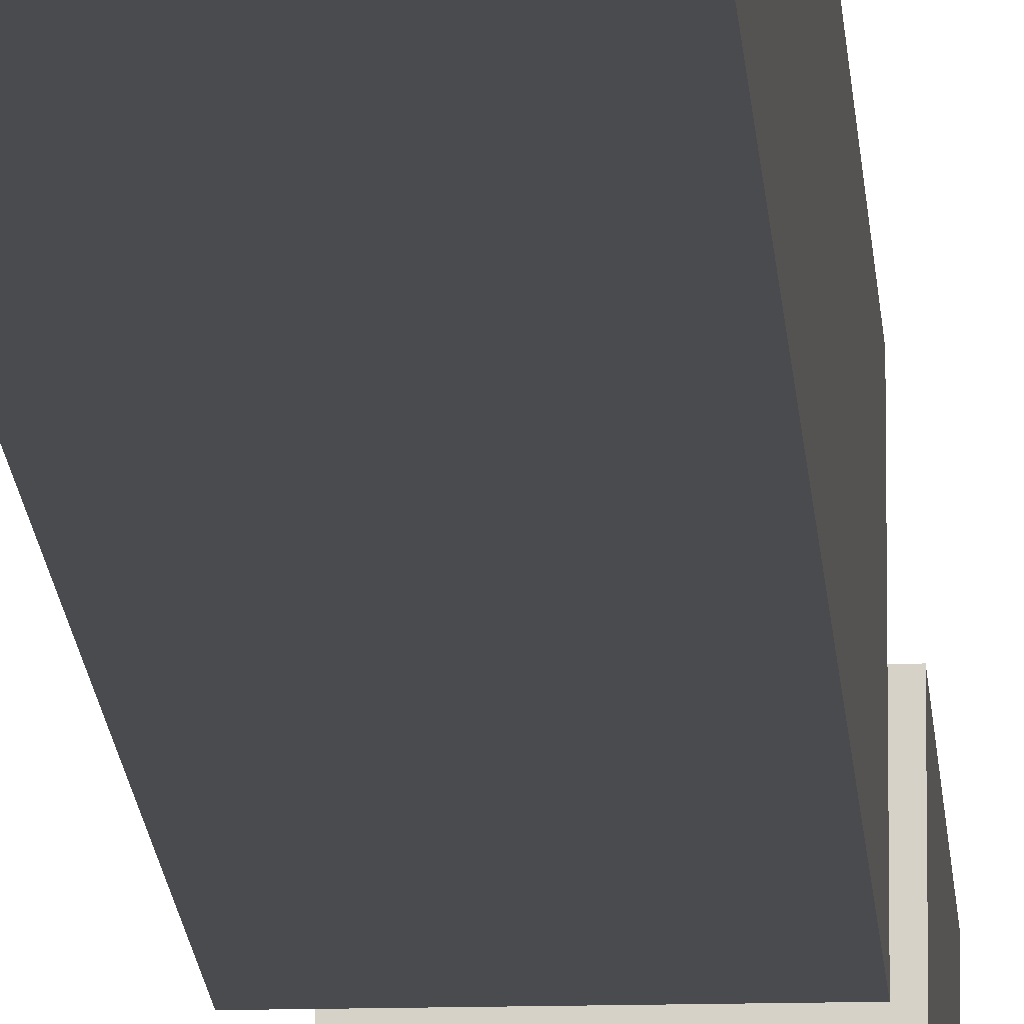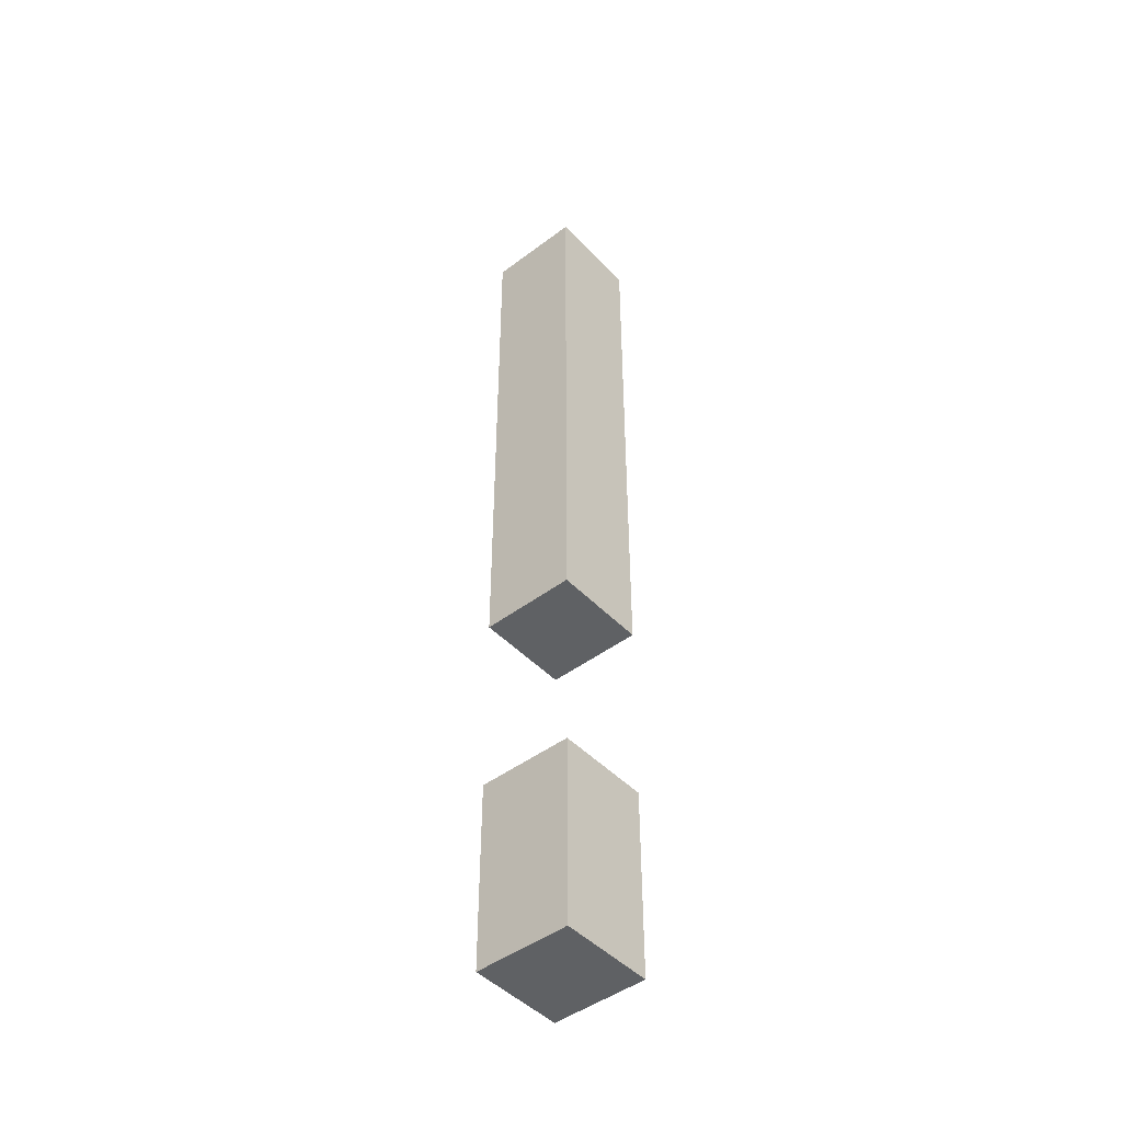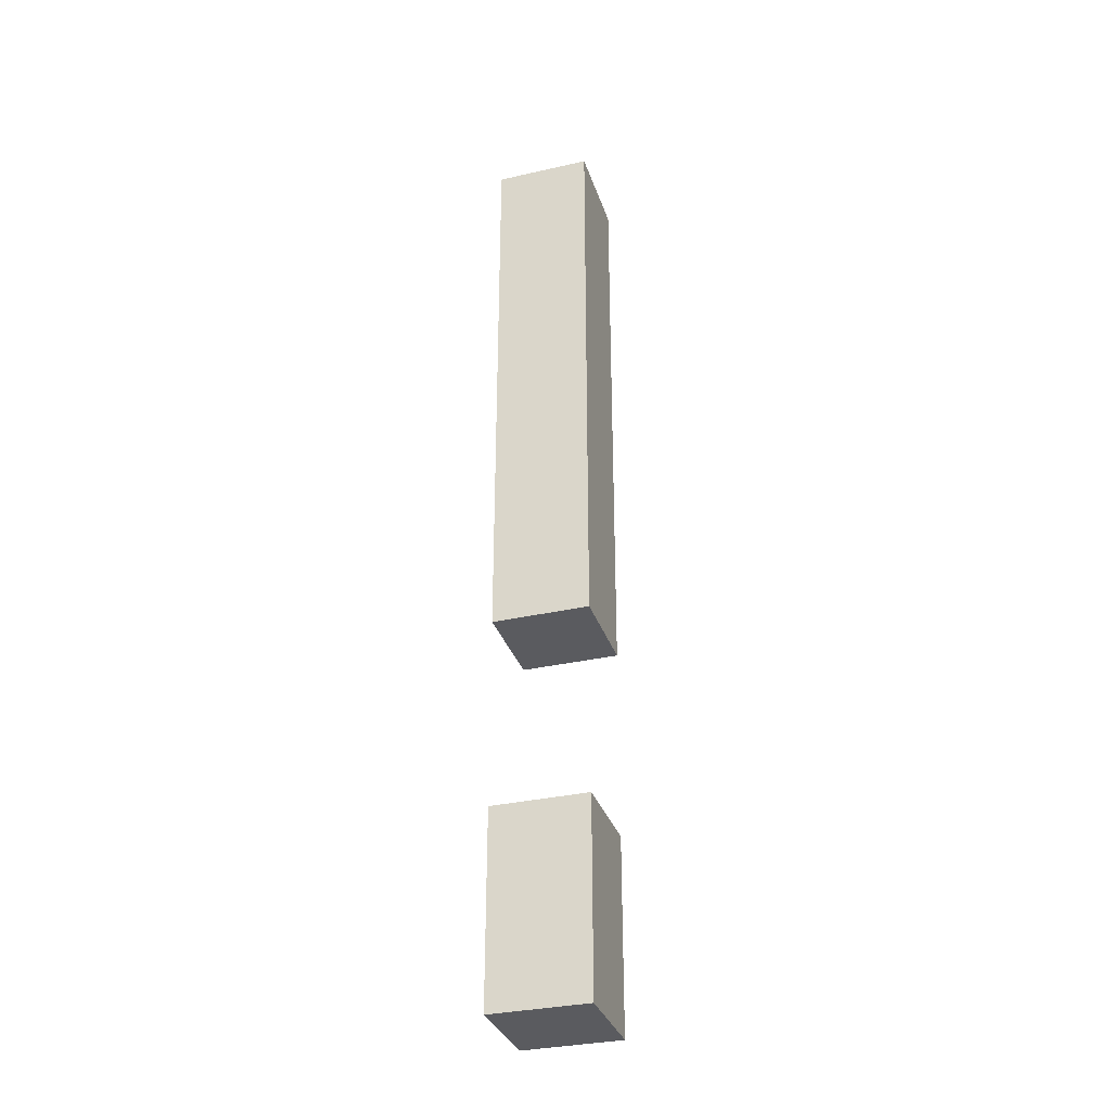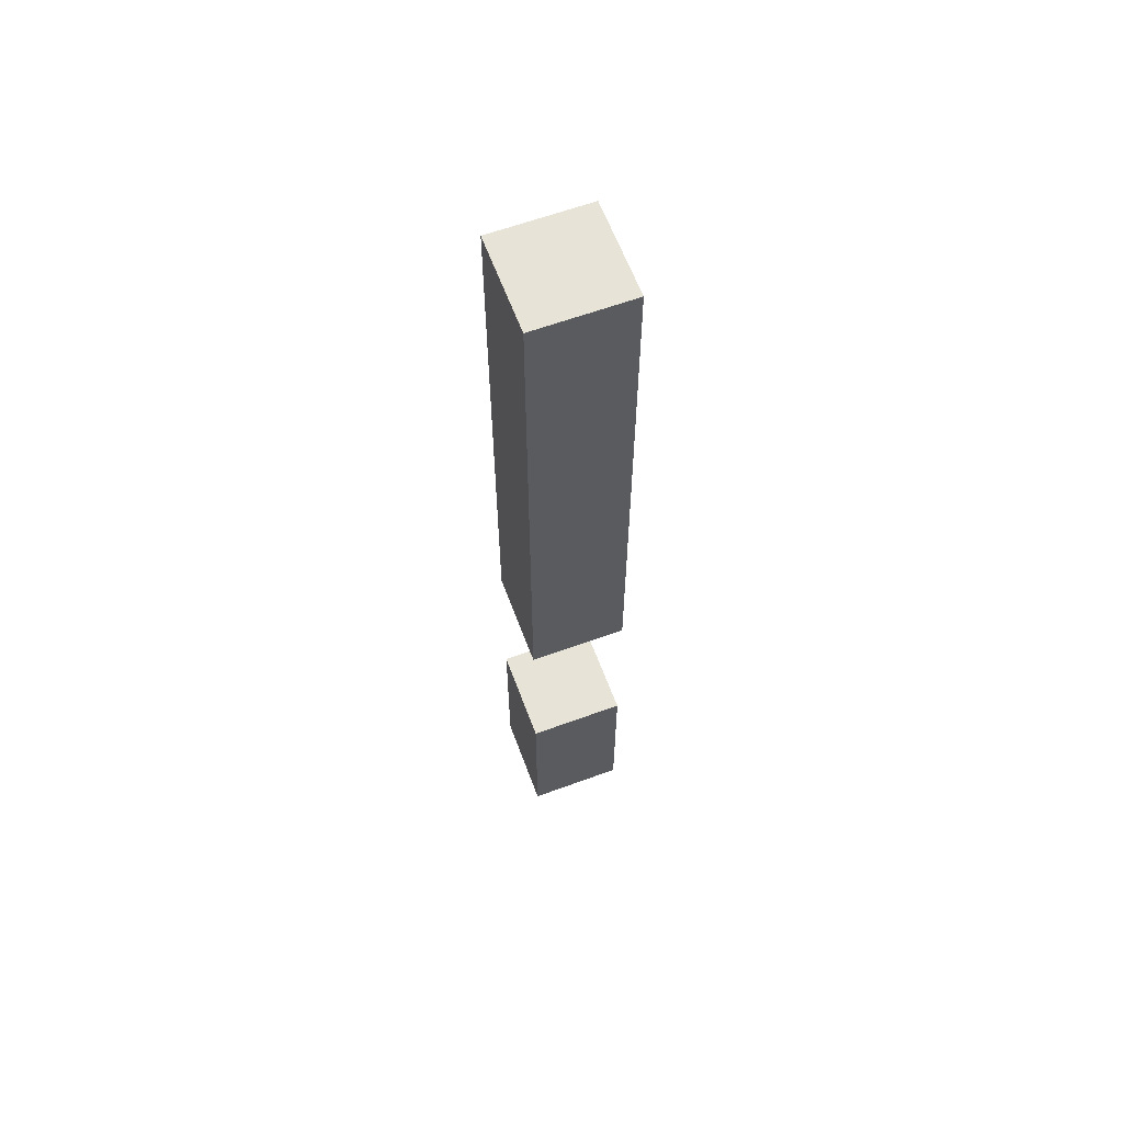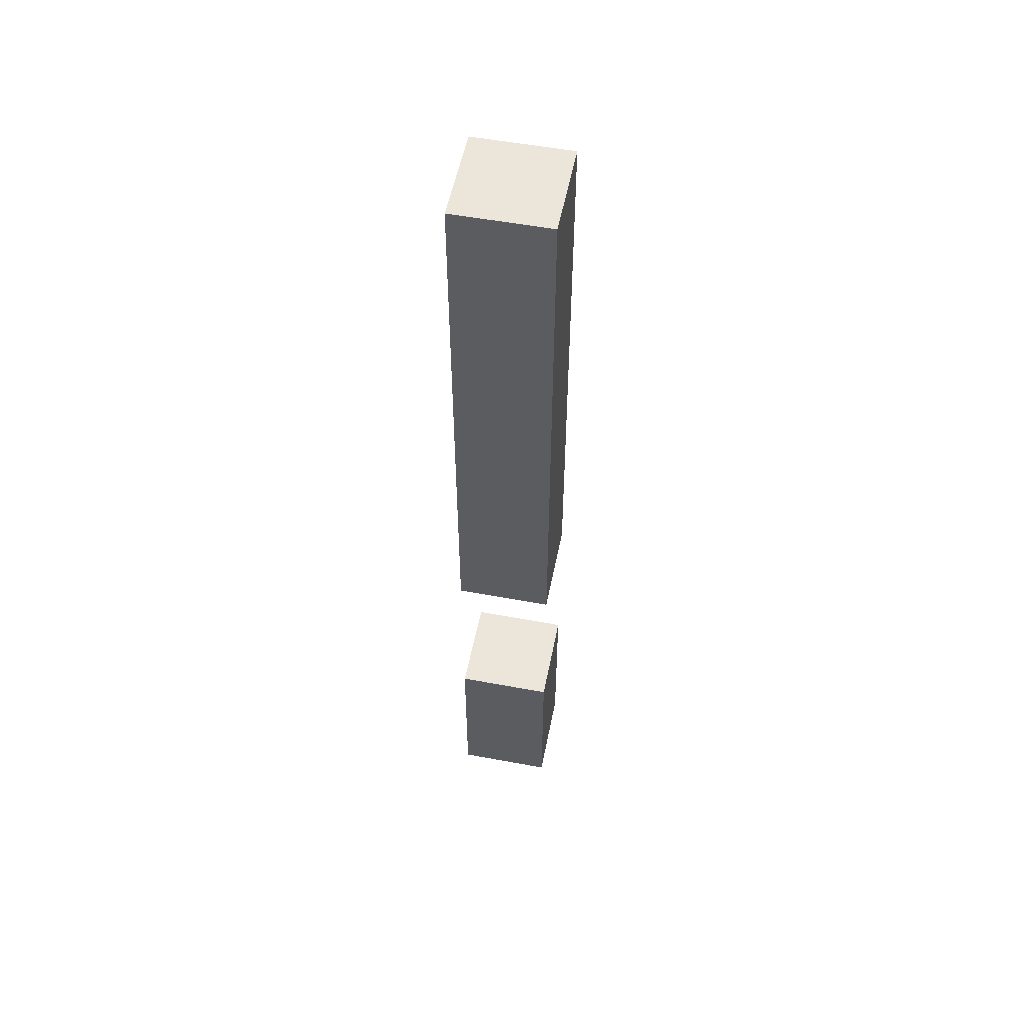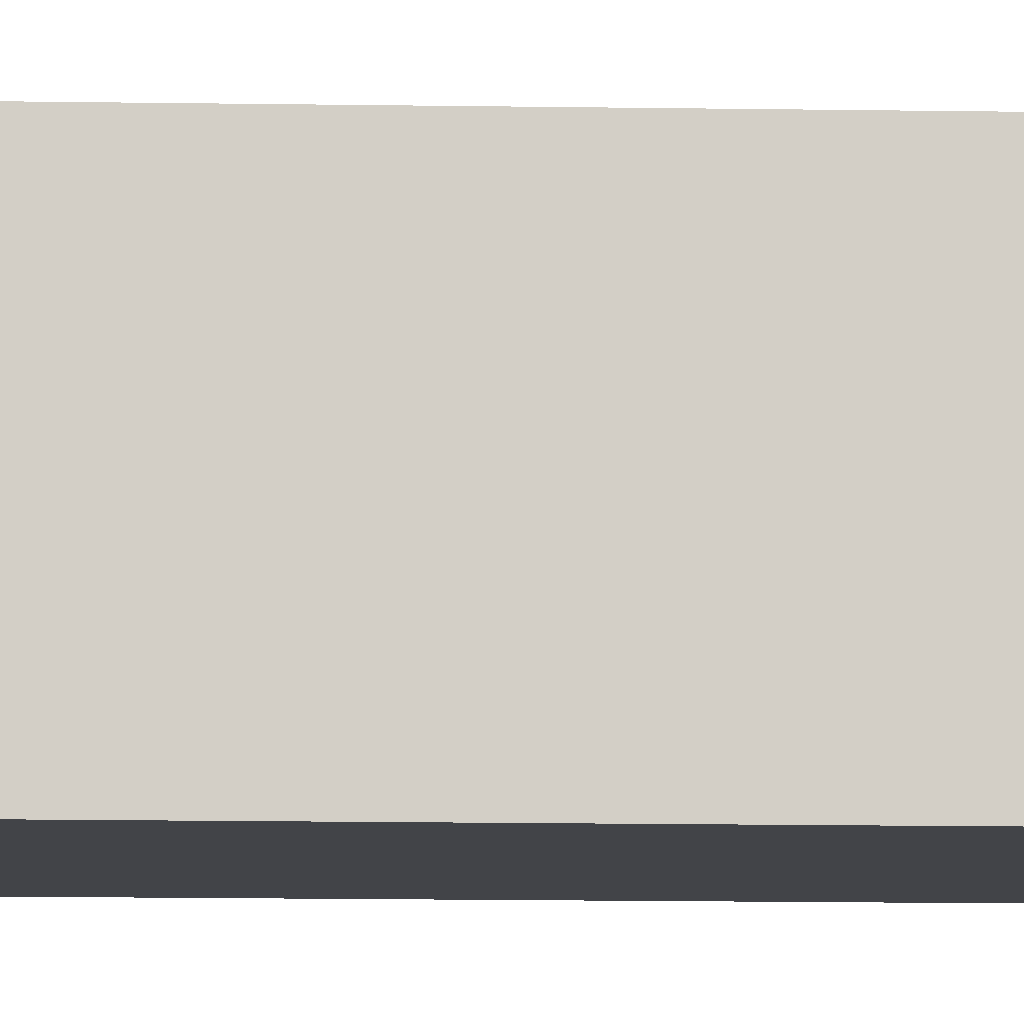
<metadata>
{"format":"obj","ext":"obj","renderer":"f3d","projection":"perspective","resolution":1024,"background":"white","views":[{"elev":-14.3,"azim":3.4,"up":"+Y"},{"elev":-46.4,"azim":-49.4,"up":"+Z"},{"elev":-33.2,"azim":17.3,"up":"+Z"},{"elev":62.2,"azim":69.6,"up":"+Z"},{"elev":54.2,"azim":-78.8,"up":"+Z"},{"elev":-7.7,"azim":86.4,"up":"+Y"}]}
</metadata>
<code>
o MeteorSlicer_Fire3
v -0.05 -0.05 0.5
v -0.05 -0.05 -0.1
v -0.05 -0.05 -0.3
v -0.05 -0.05 -0.5
v -0.05 0.05 0.5
v -0.05 0.05 -0.1
v -0.05 0.05 -0.3
v -0.05 0.05 -0.5
v 0.05 -0.05 0.5
v 0.05 -0.05 -0.1
v 0.05 -0.05 -0.3
v 0.05 -0.05 -0.5
v 0.05 0.05 0.5
v 0.05 0.05 -0.1
v 0.05 0.05 -0.3
v 0.05 0.05 -0.5
v -0.05 -0.05 0.5
v -0.05 0.05 0.5
v 0.05 -0.05 0.5
v 0.05 0.05 0.5
v -0.05 -0.05 -0.3
v -0.05 0.05 -0.3
v 0.05 -0.05 -0.3
v 0.05 0.05 -0.3
v -0.05 -0.05 -0.1
v -0.05 0.05 -0.1
v 0.05 -0.05 -0.1
v 0.05 0.05 -0.1
v -0.05 -0.05 -0.5
v -0.05 0.05 -0.5
v 0.05 -0.05 -0.5
v 0.05 0.05 -0.5
v -0.05 -0.05 0.5
v 0.05 -0.05 0.5
v -0.05 -0.05 -0.1
v 0.05 -0.05 -0.1
v -0.05 -0.05 -0.3
v 0.05 -0.05 -0.3
v -0.05 -0.05 -0.5
v 0.05 -0.05 -0.5
v -0.05 0.05 0.5
v 0.05 0.05 0.5
v -0.05 0.05 -0.1
v 0.05 0.05 -0.1
v -0.05 0.05 -0.3
v 0.05 0.05 -0.3
v -0.05 0.05 -0.5
v 0.05 0.05 -0.5
f 5 2 1
f 6 2 5
f 7 4 3
f 8 4 7
f 9 10 13
f 13 10 14
f 11 12 15
f 15 12 16
f 19 18 17
f 20 18 19
f 23 22 21
f 24 22 23
f 25 26 27
f 27 26 28
f 29 30 31
f 31 30 32
f 35 34 33
f 36 34 35
f 39 38 37
f 40 38 39
f 41 42 43
f 43 42 44
f 45 46 47
f 47 46 48

</code>
